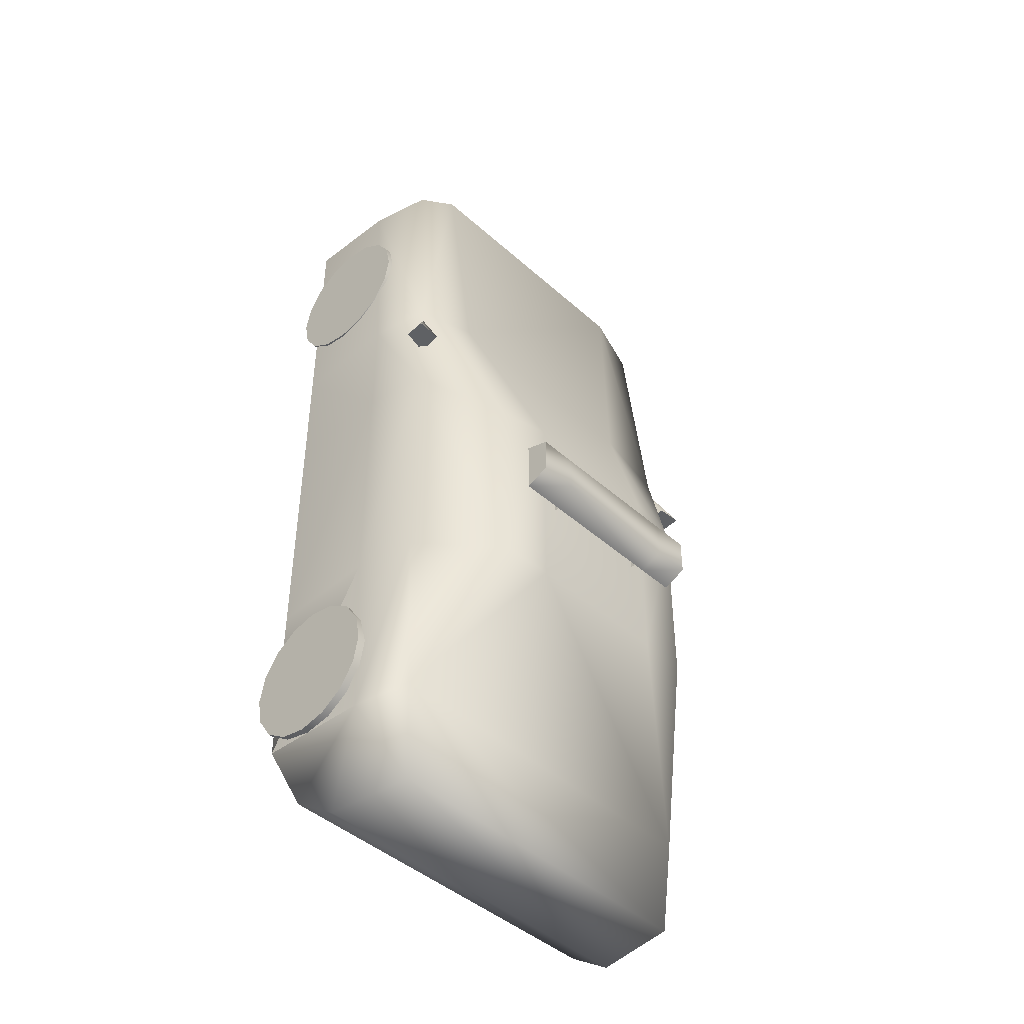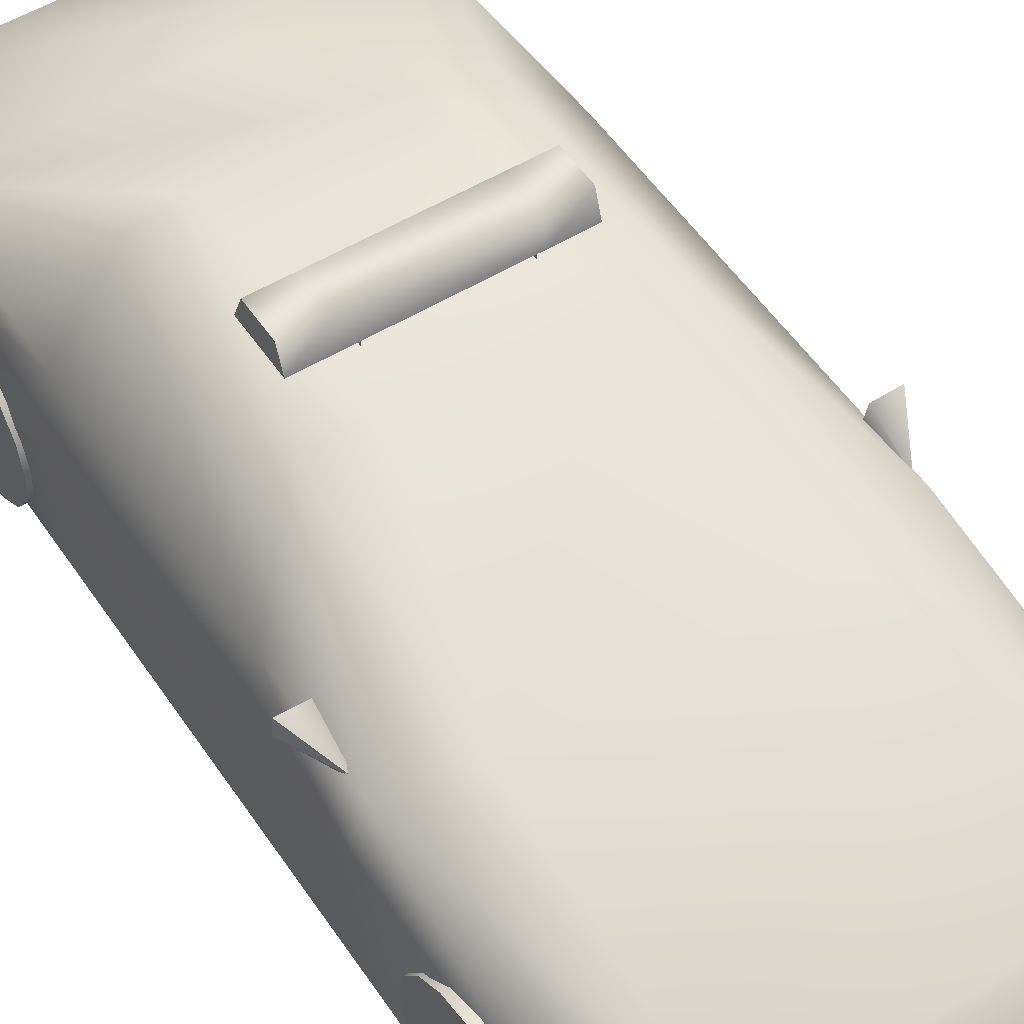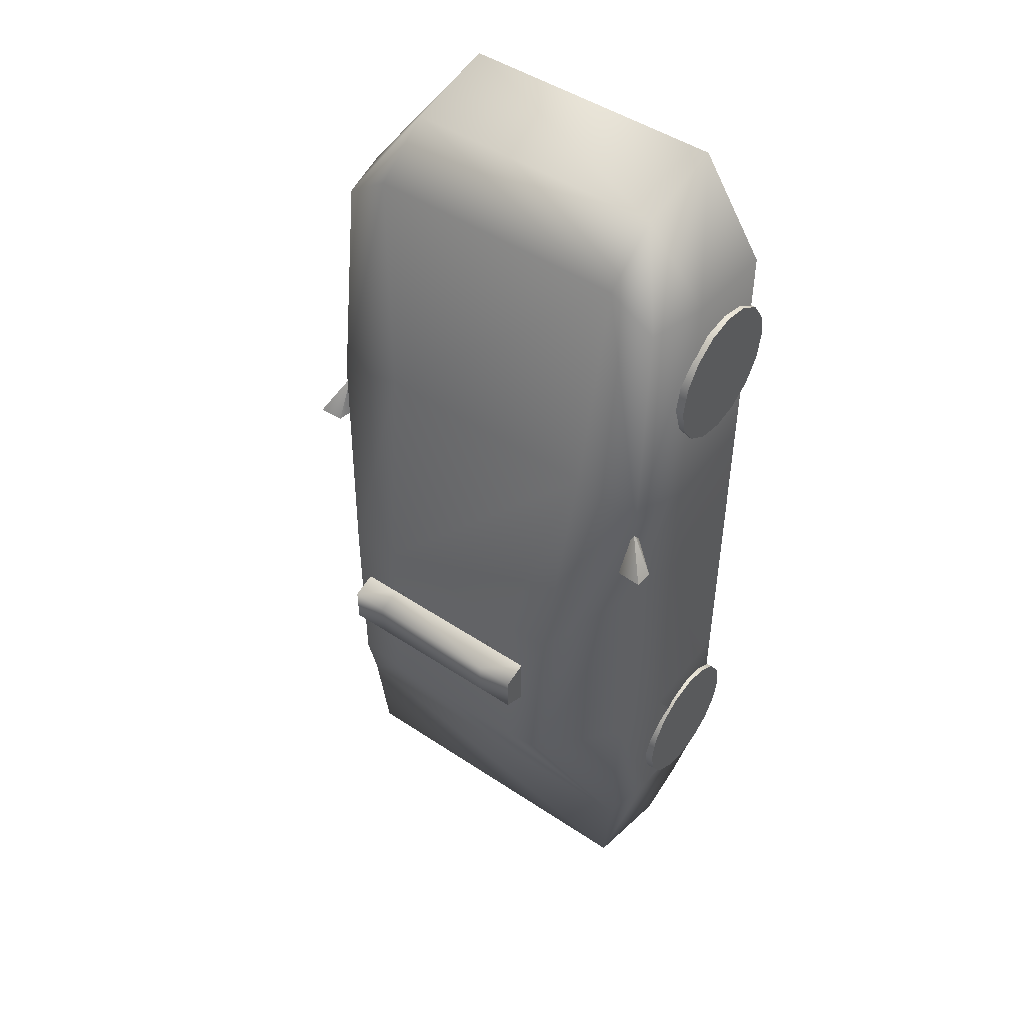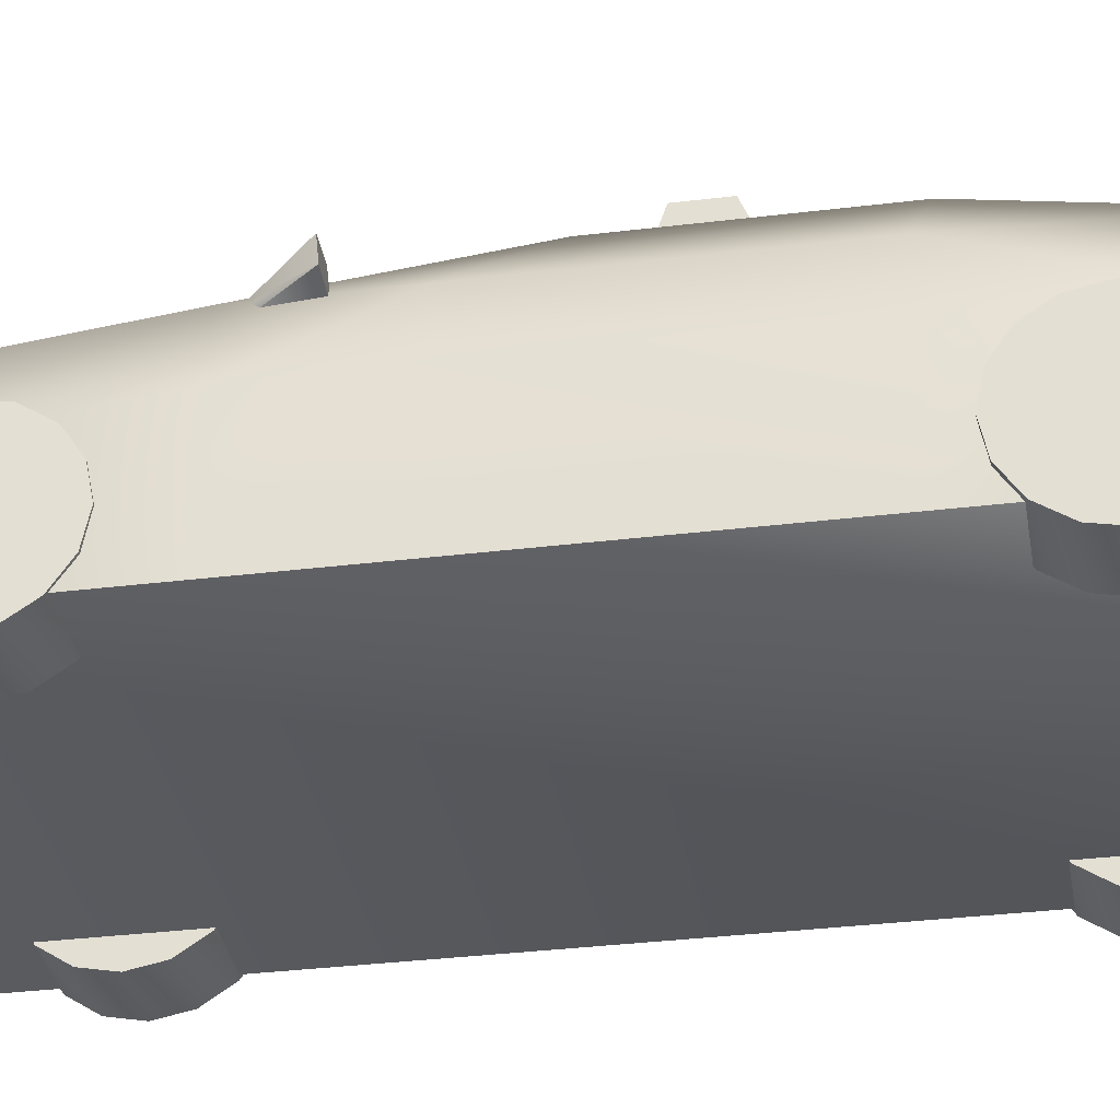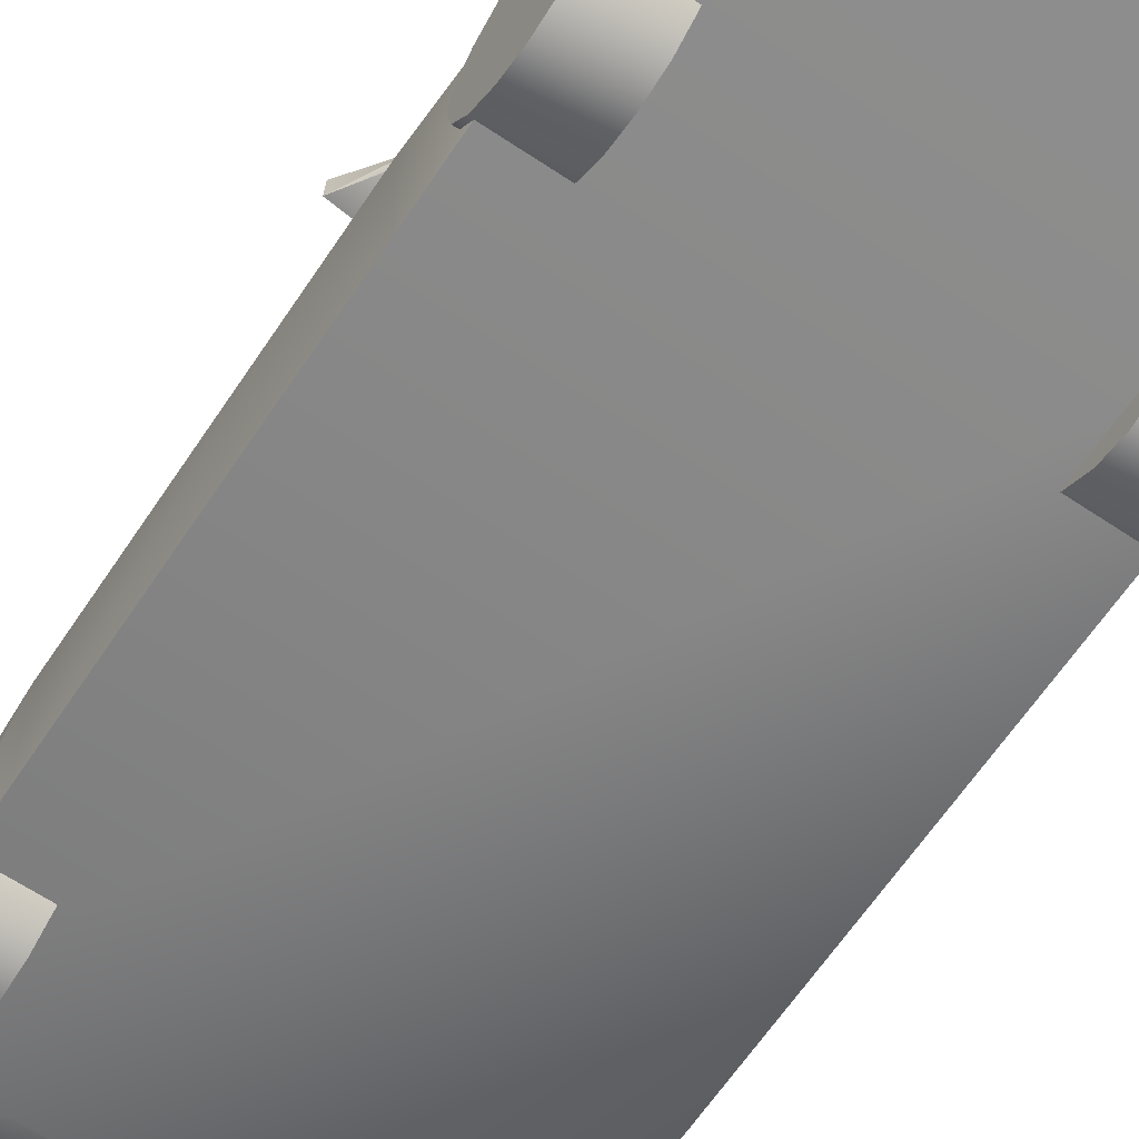
<metadata>
{"format":"obj","ext":"obj","renderer":"f3d","projection":"perspective","resolution":1024,"background":"white","views":[{"elev":-44.3,"azim":133.9,"up":"+Z"},{"elev":52.9,"azim":-33.1,"up":"+Y"},{"elev":47.6,"azim":-143.1,"up":"+Z"},{"elev":-33.7,"azim":99.5,"up":"+Y"},{"elev":-64.7,"azim":-33.9,"up":"+Y"}]}
</metadata>
<code>
v 0.9397 0.0967 -0.9503
v 0.9397 0.0967 -1.752
v -0.935 0.0967 -1.752
v -0.935 0.0967 -0.9503
v -0.935 0.0967 0.1831
v 0.9397 0.0967 0.1831
v -0.935 0.0967 1.804
v -0.6336 0.0967 2.264
v 0.6383 0.0967 2.264
v 0.9397 0.0967 1.804
v 0.9525 0.6222 -0.9503
v 0.9176 0.6222 -1.752
v -0.9126 0.6222 -1.752
v -0.9477 0.6222 -0.9503
v -0.935 0.0967 0.7065
v -0.9477 0.6222 0.1831
v 0.9525 0.6222 0.1831
v 0.9397 0.0967 0.7065
v -0.9196 0.5285 1.804
v -0.6336 0.5446 2.167
v 0.6383 0.5446 2.167
v 0.9244 0.5285 1.804
v 0.8971 0.9041 -0.9503
v 0.8642 0.9041 -1.752
v -0.8592 0.9041 -1.752
v -0.8923 0.9041 -0.9503
v -0.9471 0.6253 0.7033
v -0.8923 0.9041 0.1831
v 0.8971 0.9041 0.1831
v 0.9518 0.6253 0.7033
v -0.8514 0.8095 1.804
v -0.6336 0.8257 1.957
v 0.6383 0.8257 1.957
v 0.8561 0.8095 1.804
v 0.602 1.237 -0.9987
v 0.3584 1.254 -1.002
v -0.3537 1.254 -1.002
v -0.5973 1.237 -0.9987
v -0.8917 0.9063 0.7033
v -0.5973 1.237 -0.1073
v 0.602 1.237 -0.1073
v 0.8964 0.9063 0.7033
v -0.3537 1.254 -0.05605
v 0.3584 1.254 -0.05605
v -0.5614 0.9164 0.8094
v 0.5661 0.9164 0.8094
v 0.8851 0.2525 -2.077
v -0.88 0.2525 -2.077
v 0.8709 0.4712 -2.222
v -0.8658 0.4712 -2.222
v 0.8203 0.8771 -2.22
v -0.8152 0.8771 -2.22
v 0.2901 1.242 -0.554
v 0.2901 1.281 -0.554
v -0.2654 1.281 -0.554
v -0.2654 1.242 -0.554
v -0.2654 1.242 -0.2974
v 0.2901 1.242 -0.2974
v -0.2654 1.281 -0.2974
v 0.2901 1.281 -0.2974
v 0.8664 0.8662 0.65
v 0.9962 0.9174 0.4288
v 0.8824 0.9003 0.6457
v 0.9962 0.9174 0.4288
v 0.8664 0.8882 0.426
v 0.9962 1.01 0.438
v 0.879 1.005 0.4374
v -0.8629 0.8662 0.65
v -0.9926 0.9174 0.4288
v -0.8789 0.9003 0.6457
v -0.9926 0.9174 0.4288
v -0.8629 0.8882 0.426
v -0.9926 1.01 0.438
v -0.8754 1.005 0.4374
v 0.6632 0.6654 1.286
v 0.6632 0.6397 1.416
v 0.6632 0.5663 1.525
v 0.6632 0.4565 1.599
v 0.6632 0.3269 1.625
v 0.6632 0.1973 1.599
v 0.6632 0.08752 1.525
v 0.6632 0.01413 1.416
v 0.6632 -0.01164 1.286
v 0.6632 0.01413 1.156
v 0.6632 0.08752 1.047
v 0.6632 0.1973 0.9732
v 0.6632 0.3269 0.9474
v 0.6632 0.4565 0.9732
v 0.6632 0.5663 1.047
v 0.6632 0.6397 1.156
v 0.9468 0.6654 1.286
v 0.9468 0.6397 1.416
v 0.9468 0.5663 1.525
v 0.9468 0.4565 1.599
v 0.9468 0.3269 1.625
v 0.9468 0.1973 1.599
v 0.9468 0.08752 1.525
v 0.9468 0.01413 1.416
v 0.9468 -0.01164 1.286
v 0.9468 0.01413 1.156
v 0.9468 0.08752 1.047
v 0.9468 0.1973 0.9732
v 0.9468 0.3269 0.9474
v 0.9468 0.4565 0.9732
v 0.9468 0.5663 1.047
v 0.9468 0.6397 1.156
v 0.6632 0.3269 1.286
v 0.9468 0.3269 1.286
v -0.9535 0.6654 1.286
v -0.9535 0.6397 1.416
v -0.9535 0.5663 1.525
v -0.9535 0.4565 1.599
v -0.9535 0.3269 1.625
v -0.9535 0.1973 1.599
v -0.9535 0.08752 1.525
v -0.9535 0.01413 1.416
v -0.9535 -0.01164 1.286
v -0.9535 0.01413 1.156
v -0.9535 0.08752 1.047
v -0.9535 0.1973 0.9732
v -0.9535 0.3269 0.9474
v -0.9535 0.4565 0.9732
v -0.9535 0.5663 1.047
v -0.9535 0.6397 1.156
v -0.6699 0.6654 1.286
v -0.6699 0.6397 1.416
v -0.6699 0.5663 1.525
v -0.6699 0.4565 1.599
v -0.6699 0.3269 1.625
v -0.6699 0.1973 1.599
v -0.6699 0.08752 1.525
v -0.6699 0.01413 1.416
v -0.6699 -0.01164 1.286
v -0.6699 0.01413 1.156
v -0.6699 0.08752 1.047
v -0.6699 0.1973 0.9732
v -0.6699 0.3269 0.9474
v -0.6699 0.4565 0.9732
v -0.6699 0.5663 1.047
v -0.6699 0.6397 1.156
v -0.9535 0.3269 1.286
v -0.6699 0.3269 1.286
v 0.6789 0.6654 -1.413
v 0.6789 0.6397 -1.284
v 0.6789 0.5663 -1.174
v 0.6789 0.4565 -1.1
v 0.6789 0.3269 -1.075
v 0.6789 0.1973 -1.1
v 0.6789 0.08752 -1.174
v 0.6789 0.01413 -1.284
v 0.6789 -0.01164 -1.413
v 0.6789 0.01413 -1.543
v 0.6789 0.08752 -1.653
v 0.6789 0.1973 -1.726
v 0.6789 0.3269 -1.752
v 0.6789 0.4565 -1.726
v 0.6789 0.5663 -1.653
v 0.6789 0.6397 -1.543
v 0.9625 0.6654 -1.413
v 0.9625 0.6397 -1.284
v 0.9625 0.5663 -1.174
v 0.9625 0.4565 -1.1
v 0.9625 0.3269 -1.075
v 0.9625 0.1973 -1.1
v 0.9625 0.08752 -1.174
v 0.9625 0.01413 -1.284
v 0.9625 -0.01164 -1.413
v 0.9625 0.01413 -1.543
v 0.9625 0.08752 -1.653
v 0.9625 0.1973 -1.726
v 0.9625 0.3269 -1.752
v 0.9625 0.4565 -1.726
v 0.9625 0.5663 -1.653
v 0.9625 0.6397 -1.543
v 0.6789 0.3269 -1.413
v 0.9625 0.3269 -1.413
v -0.9618 0.6654 -1.413
v -0.9618 0.6397 -1.284
v -0.9618 0.5663 -1.174
v -0.9618 0.4565 -1.1
v -0.9618 0.3269 -1.075
v -0.9618 0.1973 -1.1
v -0.9618 0.08752 -1.174
v -0.9618 0.01413 -1.284
v -0.9618 -0.01164 -1.413
v -0.9618 0.01413 -1.543
v -0.9618 0.08752 -1.653
v -0.9618 0.1973 -1.726
v -0.9618 0.3269 -1.752
v -0.9618 0.4565 -1.726
v -0.9618 0.5663 -1.653
v -0.9618 0.6397 -1.543
v -0.6782 0.6654 -1.413
v -0.6782 0.6397 -1.284
v -0.6782 0.5663 -1.174
v -0.6782 0.4565 -1.1
v -0.6782 0.3269 -1.075
v -0.6782 0.1973 -1.1
v -0.6782 0.08752 -1.174
v -0.6782 0.01413 -1.284
v -0.6782 -0.01164 -1.413
v -0.6782 0.01413 -1.543
v -0.6782 0.08752 -1.653
v -0.6782 0.1973 -1.726
v -0.6782 0.3269 -1.752
v -0.6782 0.4565 -1.726
v -0.6782 0.5663 -1.653
v -0.6782 0.6397 -1.543
v -0.9618 0.3269 -1.413
v -0.6782 0.3269 -1.413
v -0.323 1.28 -0.2959
v 0.3226 1.28 -0.2959
v -0.323 1.394 -0.3336
v 0.3226 1.394 -0.3336
v 0.3226 1.28 -0.555
v -0.323 1.28 -0.555
v 0.3226 1.394 -0.5076
v -0.323 1.394 -0.5076
v 0.4983 1.28 -0.2959
v 0.4983 1.394 -0.3336
v 0.4983 1.28 -0.555
v 0.4983 1.394 -0.5076
v -0.5005 1.28 -0.2959
v -0.5005 1.394 -0.3336
v -0.5005 1.28 -0.555
v -0.5005 1.394 -0.5076
o car
g car
f 40 37 38
f 40 43 37
f 43 36 37
f 43 44 36
f 44 35 36
f 44 41 35
f 40 45 43
f 40 39 45
f 45 44 43
f 45 46 44
f 46 41 44
f 46 42 41
f 39 32 45
f 39 31 32
f 32 46 45
f 32 33 46
f 33 42 46
f 33 34 42
f 38 37 25
f 25 26 38
f 28 40 38
f 38 26 28
f 36 24 25
f 25 37 36
f 35 23 24
f 24 36 35
f 35 41 29
f 29 23 35
f 39 40 28
f 28 27 39
f 29 41 42
f 42 30 29
f 39 27 19
f 19 31 39
f 20 32 31
f 31 19 20
f 21 33 32
f 32 20 21
f 34 33 21
f 21 22 34
f 22 30 42
f 42 34 22
f 26 25 13
f 13 14 26
f 28 26 14
f 14 16 28
f 50 52 51
f 51 49 50
f 12 24 23
f 23 11 12
f 11 23 29
f 29 17 11
f 27 28 16
f 15 16 5
f 17 29 30
f 30 18 17
f 15 7 19
f 19 27 15
f 8 20 19
f 19 7 8
f 9 21 20
f 20 8 9
f 22 21 9
f 9 10 22
f 18 30 22
f 22 10 18
f 14 13 3
f 3 4 14
f 16 14 4
f 4 5 16
f 48 50 49
f 49 47 48
f 2 12 11
f 11 1 2
f 1 11 17
f 17 6 1
f 16 15 27
f 6 17 18
f 52 50 13
f 13 25 52
f 24 51 52
f 52 25 24
f 51 24 12
f 12 49 51
f 48 3 13
f 13 50 48
f 47 49 12
f 12 2 47
f 3 48 47
f 47 2 3
f 57 55 56
f 57 59 55
f 60 53 54
f 60 58 53
f 56 55 57
f 55 59 57
f 54 53 60
f 53 58 60
f 61 62 63
f 64 65 66
f 65 67 66
f 63 65 61
f 63 67 65
f 66 62 64
f 66 63 62
f 63 66 67
f 62 65 64
f 62 61 65
f 70 69 68
f 73 72 71
f 73 74 72
f 68 72 70
f 72 74 70
f 71 69 73
f 69 70 73
f 74 73 70
f 71 72 69
f 72 68 69
f 75 76 91
f 76 92 91
f 76 77 92
f 77 93 92
f 77 78 93
f 78 94 93
f 78 79 94
f 79 95 94
f 79 80 95
f 80 96 95
f 80 81 96
f 81 97 96
f 81 82 97
f 82 98 97
f 82 83 98
f 83 99 98
f 83 84 99
f 84 100 99
f 84 85 100
f 85 101 100
f 85 86 101
f 86 102 101
f 86 87 102
f 87 103 102
f 87 88 103
f 88 104 103
f 88 89 104
f 89 105 104
f 89 90 105
f 90 106 105
f 90 75 106
f 75 91 106
f 107 76 75
f 107 77 76
f 107 78 77
f 107 79 78
f 107 80 79
f 107 81 80
f 107 82 81
f 107 83 82
f 107 84 83
f 107 85 84
f 107 86 85
f 107 87 86
f 107 88 87
f 107 89 88
f 107 90 89
f 107 75 90
f 108 91 92
f 108 92 93
f 108 93 94
f 108 94 95
f 108 95 96
f 108 96 97
f 108 97 98
f 108 98 99
f 108 99 100
f 108 100 101
f 108 101 102
f 108 102 103
f 108 103 104
f 108 104 105
f 108 105 106
f 108 106 91
f 10 3 2
f 10 7 3
f 10 9 8
f 10 8 7
f 109 110 125
f 110 126 125
f 110 111 126
f 111 127 126
f 111 112 127
f 112 128 127
f 112 113 128
f 113 129 128
f 113 114 129
f 114 130 129
f 114 115 130
f 115 131 130
f 115 116 131
f 116 132 131
f 116 117 132
f 117 133 132
f 117 118 133
f 118 134 133
f 118 119 134
f 119 135 134
f 119 120 135
f 120 136 135
f 120 121 136
f 121 137 136
f 121 122 137
f 122 138 137
f 122 123 138
f 123 139 138
f 123 124 139
f 124 140 139
f 124 109 140
f 109 125 140
f 141 110 109
f 141 111 110
f 141 112 111
f 141 113 112
f 141 114 113
f 141 115 114
f 141 116 115
f 141 117 116
f 141 118 117
f 141 119 118
f 141 120 119
f 141 121 120
f 141 122 121
f 141 123 122
f 141 124 123
f 141 109 124
f 142 125 126
f 142 126 127
f 142 127 128
f 142 128 129
f 142 129 130
f 142 130 131
f 142 131 132
f 142 132 133
f 142 133 134
f 142 134 135
f 142 135 136
f 142 136 137
f 142 137 138
f 142 138 139
f 142 139 140
f 142 140 125
f 143 144 159
f 144 160 159
f 144 145 160
f 145 161 160
f 145 146 161
f 146 162 161
f 146 147 162
f 147 163 162
f 147 148 163
f 148 164 163
f 148 149 164
f 149 165 164
f 149 150 165
f 150 166 165
f 150 151 166
f 151 167 166
f 151 152 167
f 152 168 167
f 152 153 168
f 153 169 168
f 153 154 169
f 154 170 169
f 154 155 170
f 155 171 170
f 155 156 171
f 156 172 171
f 156 157 172
f 157 173 172
f 157 158 173
f 158 174 173
f 158 143 174
f 143 159 174
f 175 144 143
f 175 145 144
f 175 146 145
f 175 147 146
f 175 148 147
f 175 149 148
f 175 150 149
f 175 151 150
f 175 152 151
f 175 153 152
f 175 154 153
f 175 155 154
f 175 156 155
f 175 157 156
f 175 158 157
f 175 143 158
f 176 159 160
f 176 160 161
f 176 161 162
f 176 162 163
f 176 163 164
f 176 164 165
f 176 165 166
f 176 166 167
f 176 167 168
f 176 168 169
f 176 169 170
f 176 170 171
f 176 171 172
f 176 172 173
f 176 173 174
f 176 174 159
f 177 178 193
f 178 194 193
f 178 179 194
f 179 195 194
f 179 180 195
f 180 196 195
f 180 181 196
f 181 197 196
f 181 182 197
f 182 198 197
f 182 183 198
f 183 199 198
f 183 184 199
f 184 200 199
f 184 185 200
f 185 201 200
f 185 186 201
f 186 202 201
f 186 187 202
f 187 203 202
f 187 188 203
f 188 204 203
f 188 189 204
f 189 205 204
f 189 190 205
f 190 206 205
f 190 191 206
f 191 207 206
f 191 192 207
f 192 208 207
f 192 177 208
f 177 193 208
f 209 178 177
f 209 179 178
f 209 180 179
f 209 181 180
f 209 182 181
f 209 183 182
f 209 184 183
f 209 185 184
f 209 186 185
f 209 187 186
f 209 188 187
f 209 189 188
f 209 190 189
f 209 191 190
f 209 192 191
f 209 177 192
f 210 193 194
f 210 194 195
f 210 195 196
f 210 196 197
f 210 197 198
f 210 198 199
f 210 199 200
f 210 200 201
f 210 201 202
f 210 202 203
f 210 203 204
f 210 204 205
f 210 205 206
f 210 206 207
f 210 207 208
f 210 208 193
f 211 212 213
f 212 214 213
f 215 216 217
f 216 218 217
f 224 225 223
f 224 226 225
f 222 219 221
f 222 220 219
f 213 217 218
f 213 214 217
f 212 216 215
f 212 211 216
f 215 221 219
f 219 212 215
f 217 222 221
f 221 215 217
f 214 220 222
f 222 217 214
f 212 219 220
f 220 214 212
f 215 212 217
f 212 214 217
f 211 223 225
f 225 216 211
f 213 224 223
f 223 211 213
f 218 226 224
f 224 213 218
f 216 225 226
f 226 218 216
f 211 216 213
f 216 218 213

</code>
